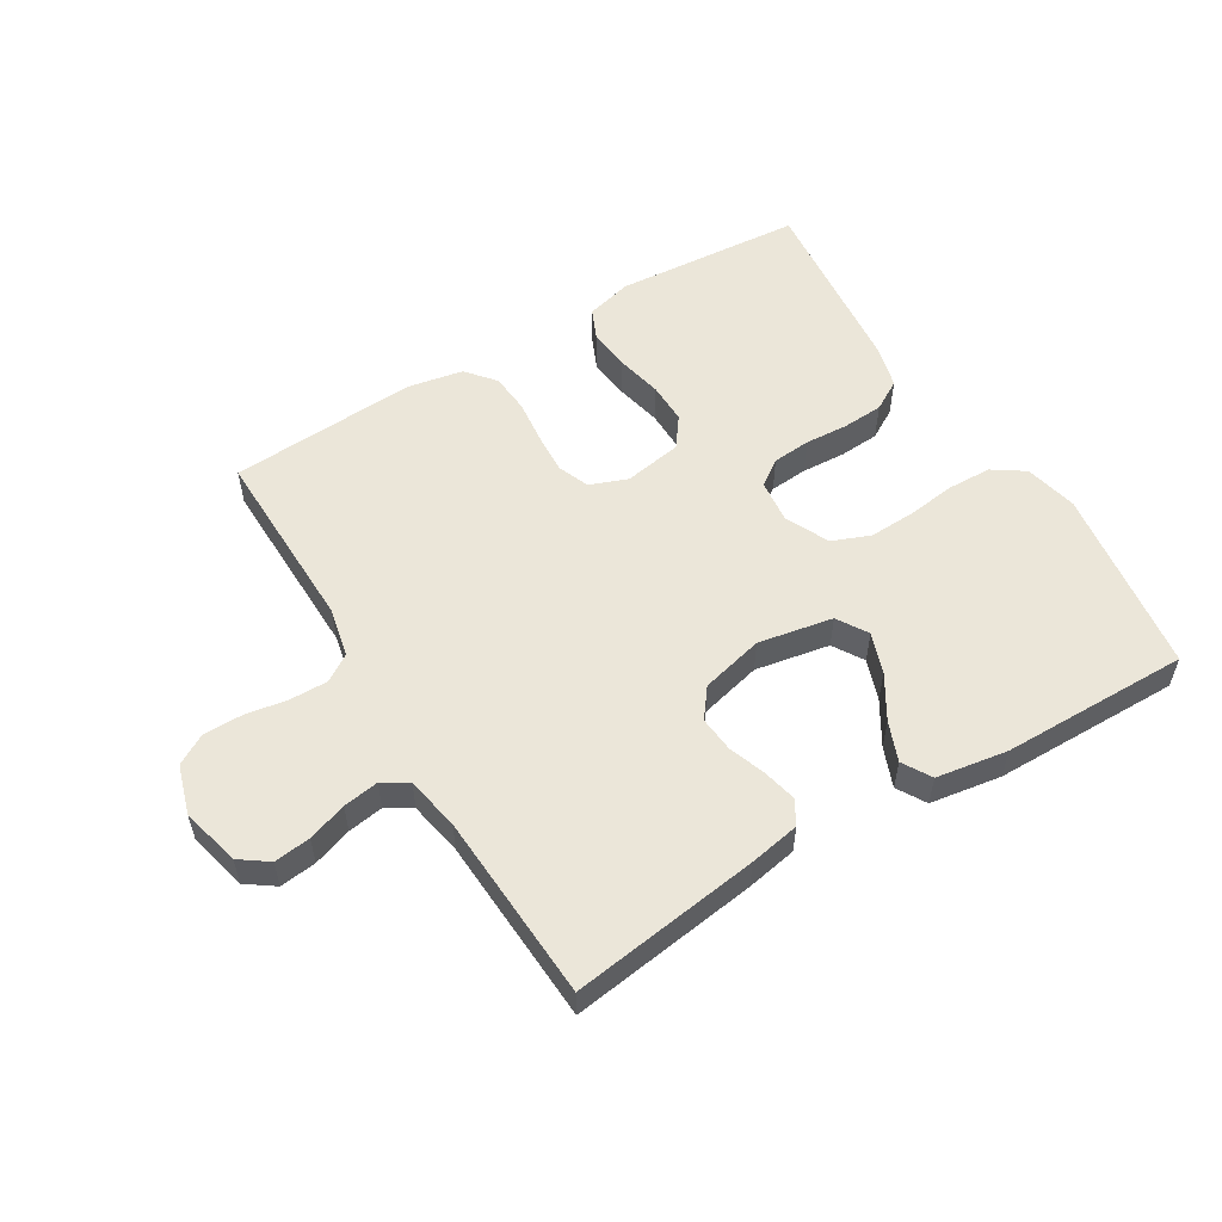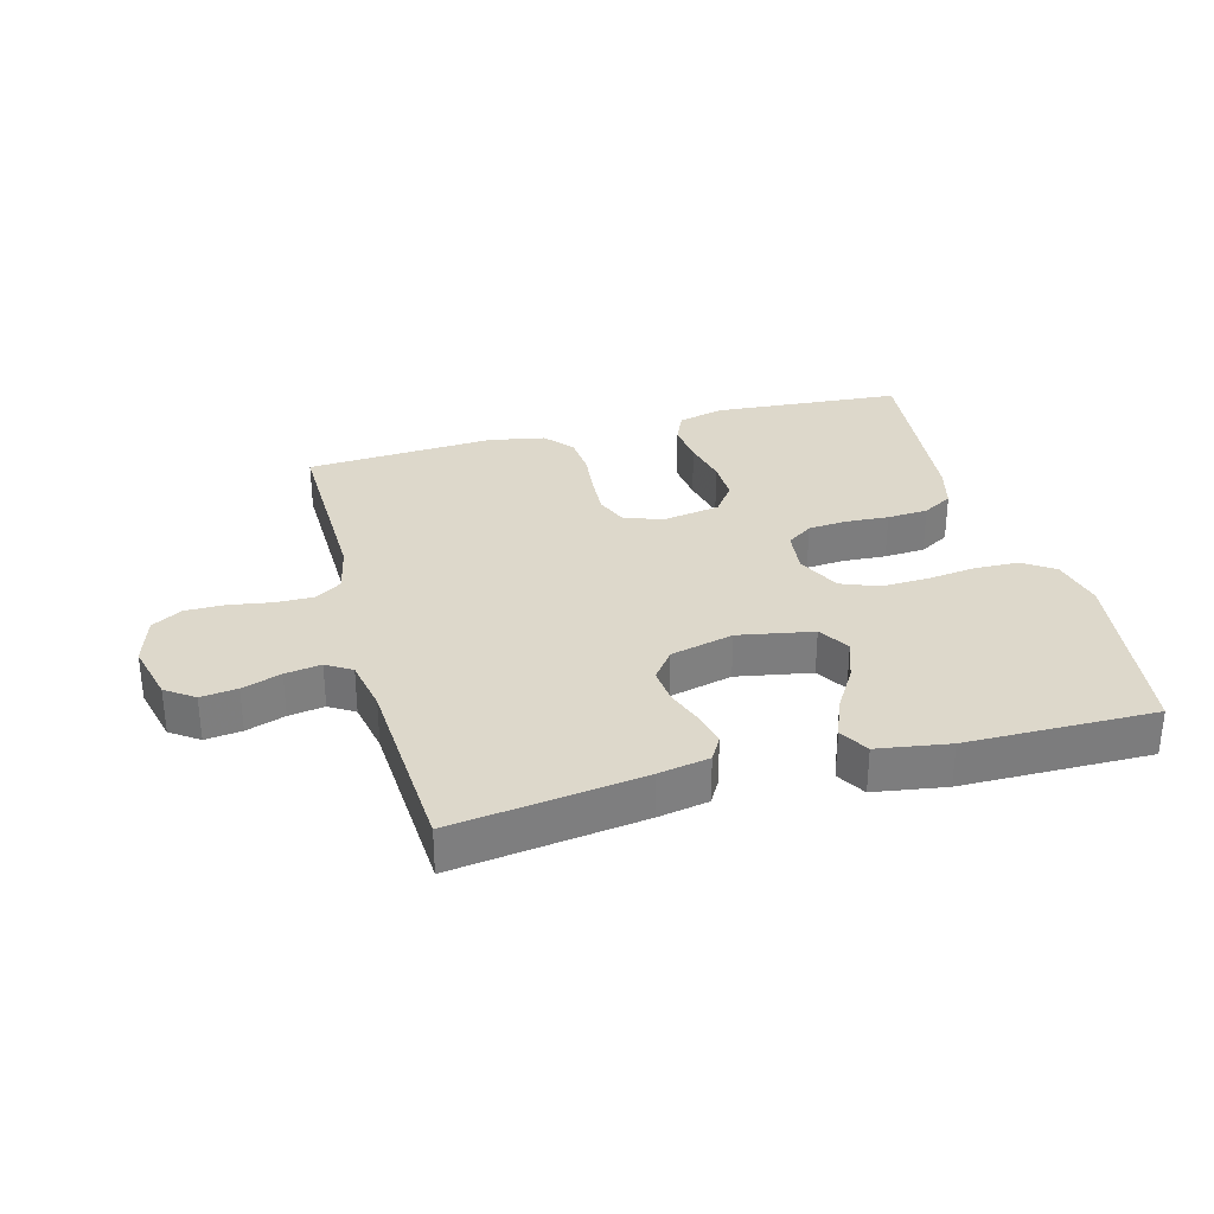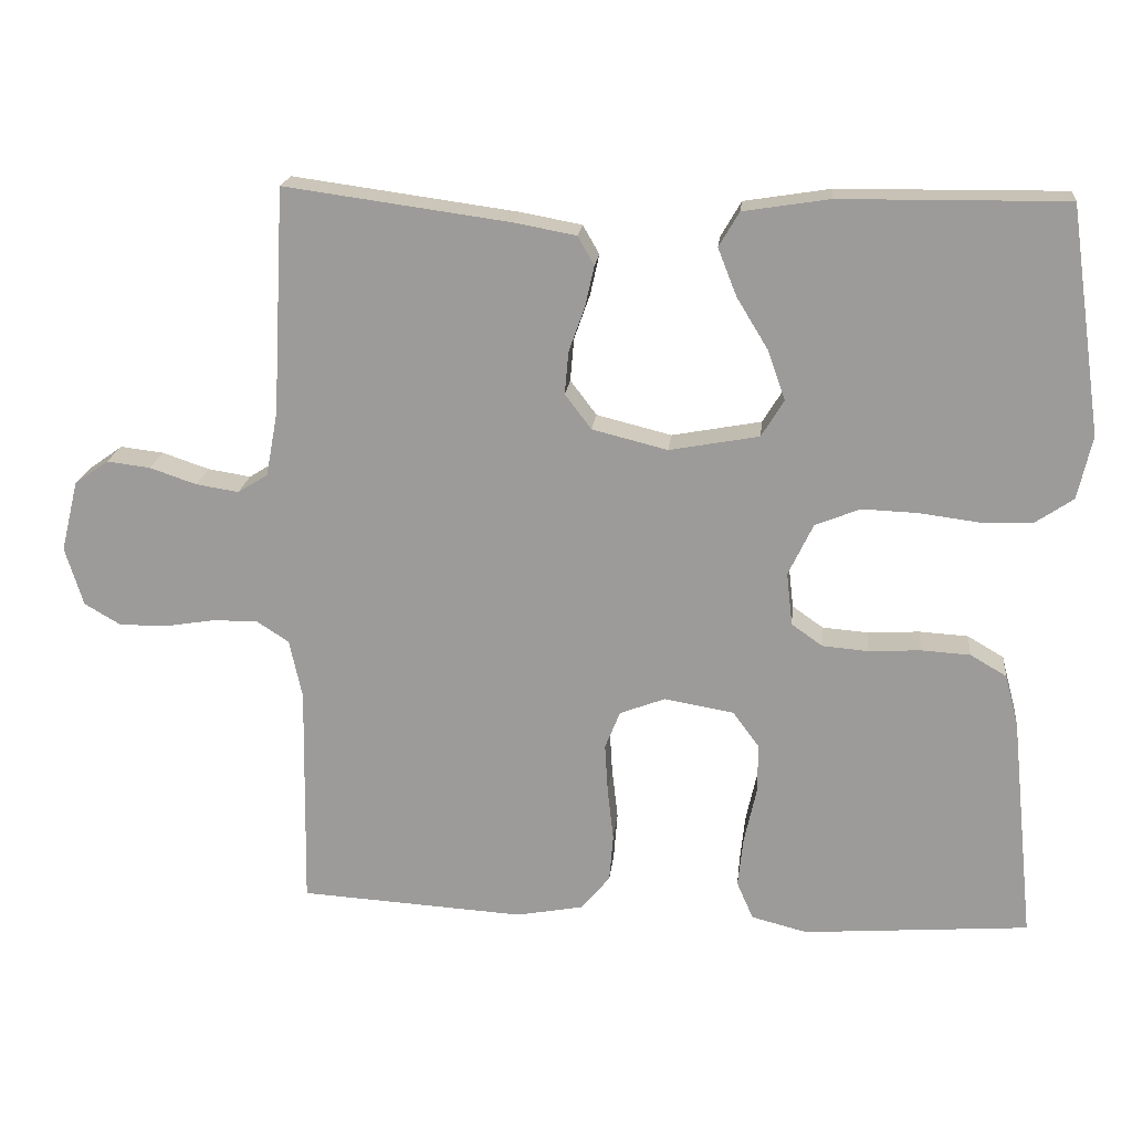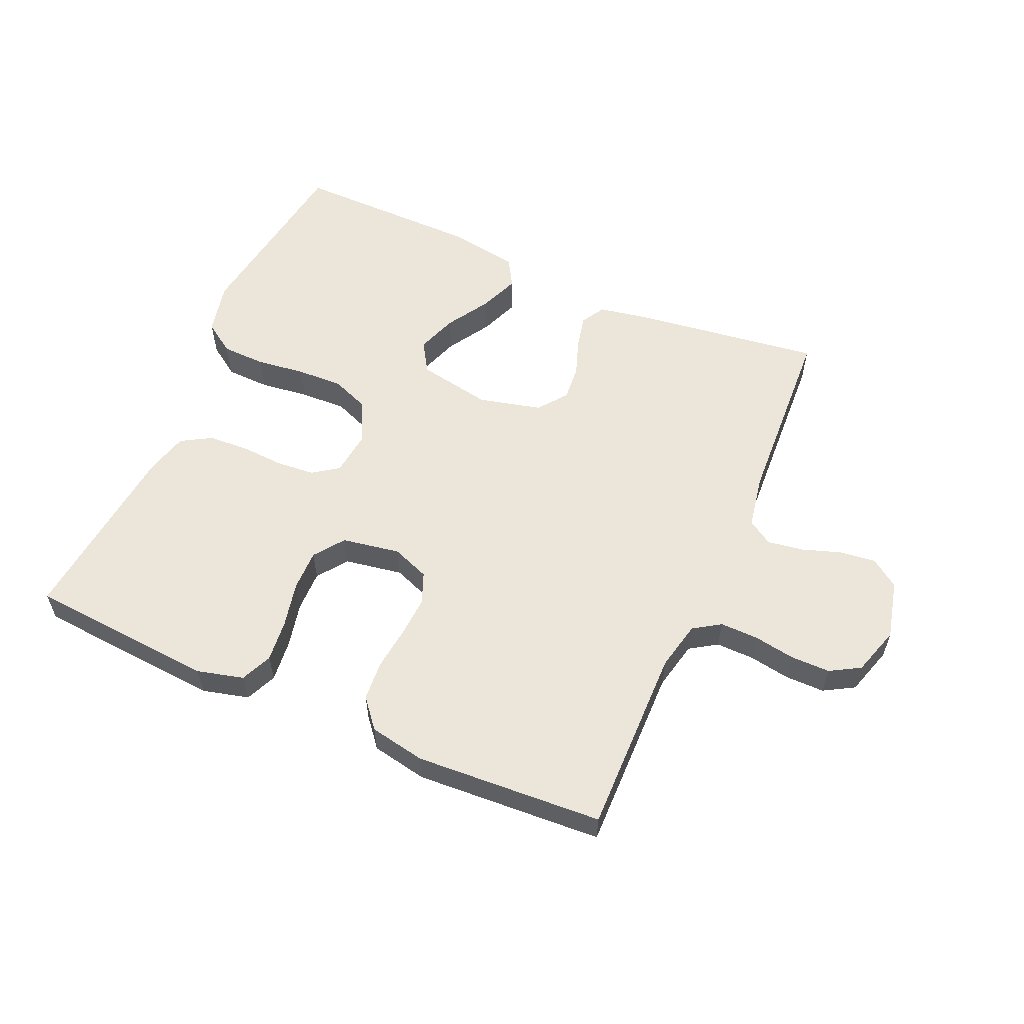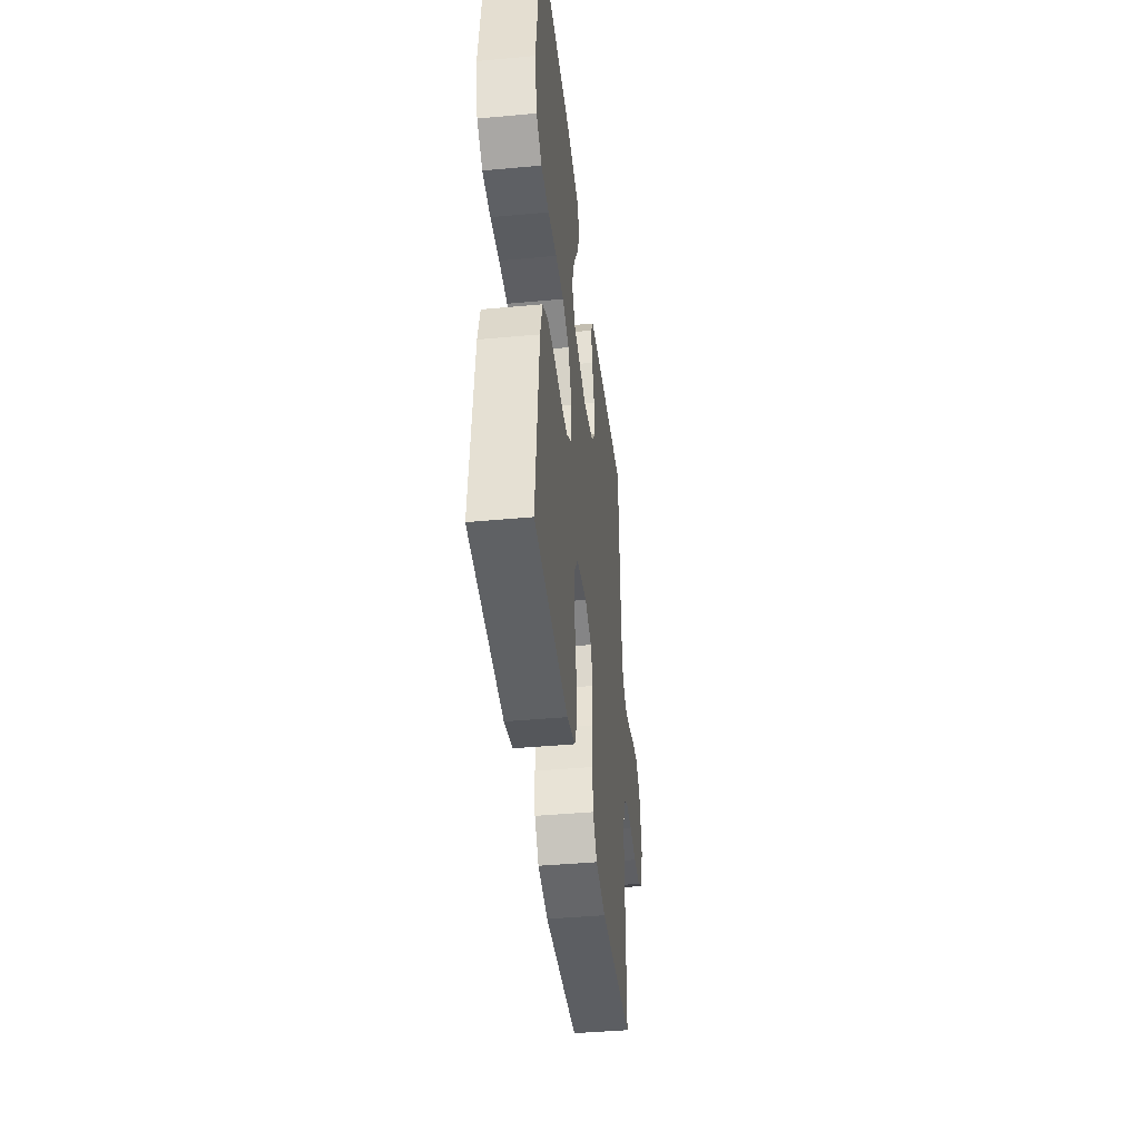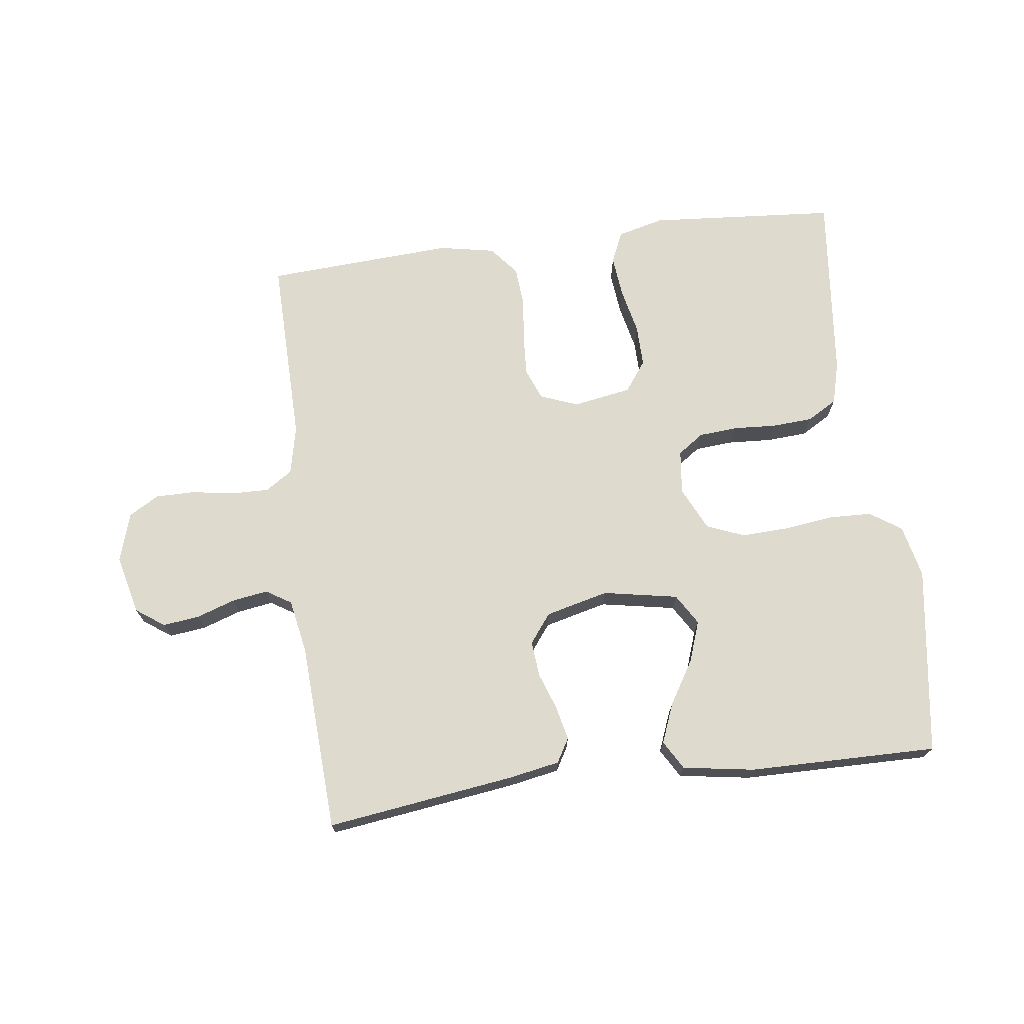
<metadata>
{"format":"obj","ext":"obj","renderer":"f3d","projection":"perspective","resolution":1024,"background":"white","views":[{"elev":55.1,"azim":-31.2,"up":"+Y"},{"elev":31.3,"azim":-15.2,"up":"+Y"},{"elev":19.2,"azim":6.0,"up":"+Z"},{"elev":57.3,"azim":-156.2,"up":"+Y"},{"elev":-41.3,"azim":96.4,"up":"+Z"},{"elev":71.2,"azim":-7.3,"up":"+Y"}]}
</metadata>
<code>
v 0.5 0.07 0.5
v 0.543 0.07 0.2
v 0.524 0.07 0.116
v 0.474 0.07 0.082
v 0.404 0.07 0.08
v 0.326 0.07 0.09
v 0.252 0.07 0.093
v 0.192 0.07 0.069
v 0.159 0.07 0
v 0.167 0.07 -0.07
v 0.208 0.07 -0.099
v 0.269 0.07 -0.104
v 0.338 0.07 -0.1
v 0.403 0.07 -0.104
v 0.451 0.07 -0.132
v 0.469 0.07 -0.2
v 0.5 0.07 -0.5
v 0.2 0.07 -0.523
v 0.126 0.07 -0.504
v 0.104 0.07 -0.454
v 0.111 0.07 -0.387
v 0.127 0.07 -0.314
v 0.128 0.07 -0.248
v 0.093 0.07 -0.2
v 0 0.07 -0.184
v -0.06 0.07 -0.207
v -0.08 0.07 -0.257
v -0.076 0.07 -0.322
v -0.068 0.07 -0.392
v -0.073 0.07 -0.455
v -0.111 0.07 -0.501
v -0.2 0.07 -0.518
v -0.5 0.07 -0.5
v -0.495 0.07 -0.2
v -0.512 0.07 -0.122
v -0.555 0.07 -0.094
v -0.616 0.07 -0.095
v -0.682 0.07 -0.106
v -0.745 0.07 -0.106
v -0.793 0.07 -0.078
v -0.817 0.07 0
v -0.794 0.07 0.094
v -0.749 0.07 0.126
v -0.691 0.07 0.119
v -0.629 0.07 0.098
v -0.572 0.07 0.089
v -0.532 0.07 0.114
v -0.516 0.07 0.2
v -0.5 0.07 0.5
v -0.2 0.07 0.459
v -0.119 0.07 0.444
v -0.097 0.07 0.406
v -0.109 0.07 0.352
v -0.13 0.07 0.293
v -0.135 0.07 0.236
v -0.1 0.07 0.19
v 0 0.07 0.165
v 0.119 0.07 0.187
v 0.149 0.07 0.236
v 0.126 0.07 0.301
v 0.084 0.07 0.37
v 0.059 0.07 0.433
v 0.086 0.07 0.479
v 0.2 0.07 0.497
v 0.5 0 0.5
v 0.543 0 0.2
v 0.524 0 0.116
v 0.474 0 0.082
v 0.404 0 0.08
v 0.326 0 0.09
v 0.252 0 0.093
v 0.192 0 0.069
v 0.159 0 0
v 0.167 0 -0.07
v 0.208 0 -0.099
v 0.269 0 -0.104
v 0.338 0 -0.1
v 0.403 0 -0.104
v 0.451 0 -0.132
v 0.469 0 -0.2
v 0.5 0 -0.5
v 0.2 0 -0.523
v 0.126 0 -0.504
v 0.104 0 -0.454
v 0.111 0 -0.387
v 0.127 0 -0.314
v 0.128 0 -0.248
v 0.093 0 -0.2
v 0 0 -0.184
v -0.06 0 -0.207
v -0.08 0 -0.257
v -0.076 0 -0.322
v -0.068 0 -0.392
v -0.073 0 -0.455
v -0.111 0 -0.501
v -0.2 0 -0.518
v -0.5 0 -0.5
v -0.495 0 -0.2
v -0.512 0 -0.122
v -0.555 0 -0.094
v -0.616 0 -0.095
v -0.682 0 -0.106
v -0.745 0 -0.106
v -0.793 0 -0.078
v -0.817 0 0
v -0.794 0 0.094
v -0.749 0 0.126
v -0.691 0 0.119
v -0.629 0 0.098
v -0.572 0 0.089
v -0.532 0 0.114
v -0.516 0 0.2
v -0.5 0 0.5
v -0.2 0 0.459
v -0.119 0 0.444
v -0.097 0 0.406
v -0.109 0 0.352
v -0.13 0 0.293
v -0.135 0 0.236
v -0.1 0 0.19
v 0 0 0.165
v 0.119 0 0.187
v 0.149 0 0.236
v 0.126 0 0.301
v 0.084 0 0.37
v 0.059 0 0.433
v 0.086 0 0.479
v 0.2 0 0.497
f 4 5 6
f 3 4 6
f 2 3 6
f 1 2 6
f 64 1 6
f 63 64 6
f 62 63 6
f 61 62 6
f 60 61 6
f 59 60 6 7
f 58 59 7 8
f 57 58 8 9
f 56 57 9 10
f 52 53 54
f 51 52 54
f 50 51 54
f 49 50 54
f 48 49 54
f 47 48 54 55
f 46 47 55 56
f 43 44 45
f 42 43 45
f 41 42 45
f 40 41 45
f 39 40 45
f 38 39 45
f 37 38 45
f 36 37 45 46
f 46 56 10
f 36 46 10
f 35 36 10
f 32 33 34
f 31 32 34
f 30 31 34
f 29 30 34
f 28 29 34
f 27 28 34 35
f 20 21 22
f 19 20 22
f 18 19 22
f 17 18 22
f 16 17 22
f 15 16 22
f 14 15 22
f 13 14 22
f 12 13 22
f 11 12 22 23
f 10 11 23 24
f 26 27 35
f 25 26 35 10
f 10 24 25
f 70 69 68
f 70 68 67
f 70 67 66
f 70 66 65
f 70 65 128
f 70 128 127
f 70 127 126
f 70 126 125
f 70 125 124
f 71 70 124 123
f 72 71 123 122
f 73 72 122 121
f 74 73 121 120
f 118 117 116
f 118 116 115
f 118 115 114
f 118 114 113
f 118 113 112
f 119 118 112 111
f 120 119 111 110
f 109 108 107
f 109 107 106
f 109 106 105
f 109 105 104
f 109 104 103
f 109 103 102
f 109 102 101
f 110 109 101 100
f 74 120 110
f 74 110 100
f 74 100 99
f 98 97 96
f 98 96 95
f 98 95 94
f 98 94 93
f 98 93 92
f 99 98 92 91
f 86 85 84
f 86 84 83
f 86 83 82
f 86 82 81
f 86 81 80
f 86 80 79
f 86 79 78
f 86 78 77
f 86 77 76
f 87 86 76 75
f 88 87 75 74
f 99 91 90
f 74 99 90 89
f 89 88 74
f 1 65 66 2
f 2 66 67 3
f 3 67 68 4
f 4 68 69 5
f 5 69 70 6
f 6 70 71 7
f 7 71 72 8
f 8 72 73 9
f 9 73 74 10
f 10 74 75 11
f 11 75 76 12
f 12 76 77 13
f 13 77 78 14
f 14 78 79 15
f 15 79 80 16
f 16 80 81 17
f 17 81 82 18
f 18 82 83 19
f 19 83 84 20
f 20 84 85 21
f 21 85 86 22
f 22 86 87 23
f 23 87 88 24
f 24 88 89 25
f 25 89 90 26
f 26 90 91 27
f 27 91 92 28
f 28 92 93 29
f 29 93 94 30
f 30 94 95 31
f 31 95 96 32
f 32 96 97 33
f 33 97 98 34
f 34 98 99 35
f 35 99 100 36
f 36 100 101 37
f 37 101 102 38
f 38 102 103 39
f 39 103 104 40
f 40 104 105 41
f 41 105 106 42
f 42 106 107 43
f 43 107 108 44
f 44 108 109 45
f 45 109 110 46
f 46 110 111 47
f 47 111 112 48
f 48 112 113 49
f 49 113 114 50
f 50 114 115 51
f 51 115 116 52
f 52 116 117 53
f 53 117 118 54
f 54 118 119 55
f 55 119 120 56
f 56 120 121 57
f 57 121 122 58
f 58 122 123 59
f 59 123 124 60
f 60 124 125 61
f 61 125 126 62
f 62 126 127 63
f 63 127 128 64
f 64 128 65 1

</code>
